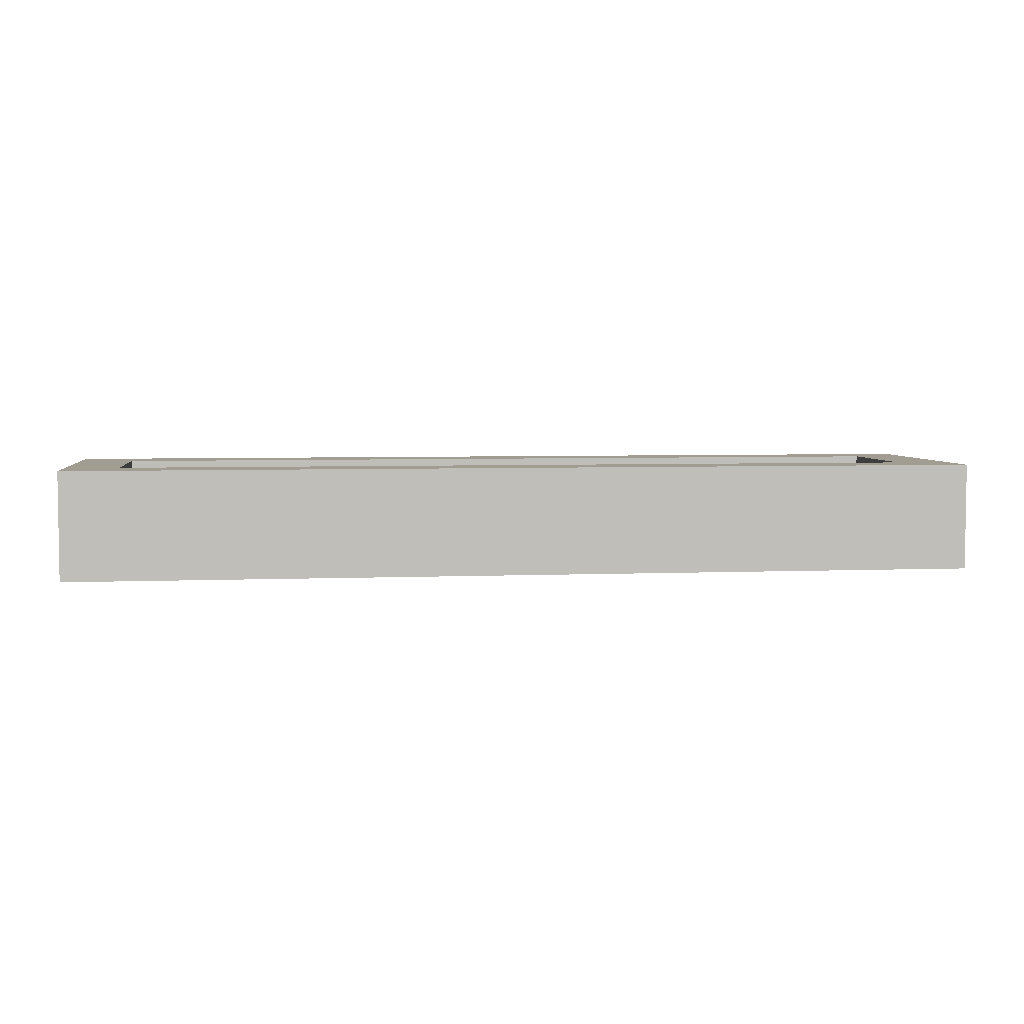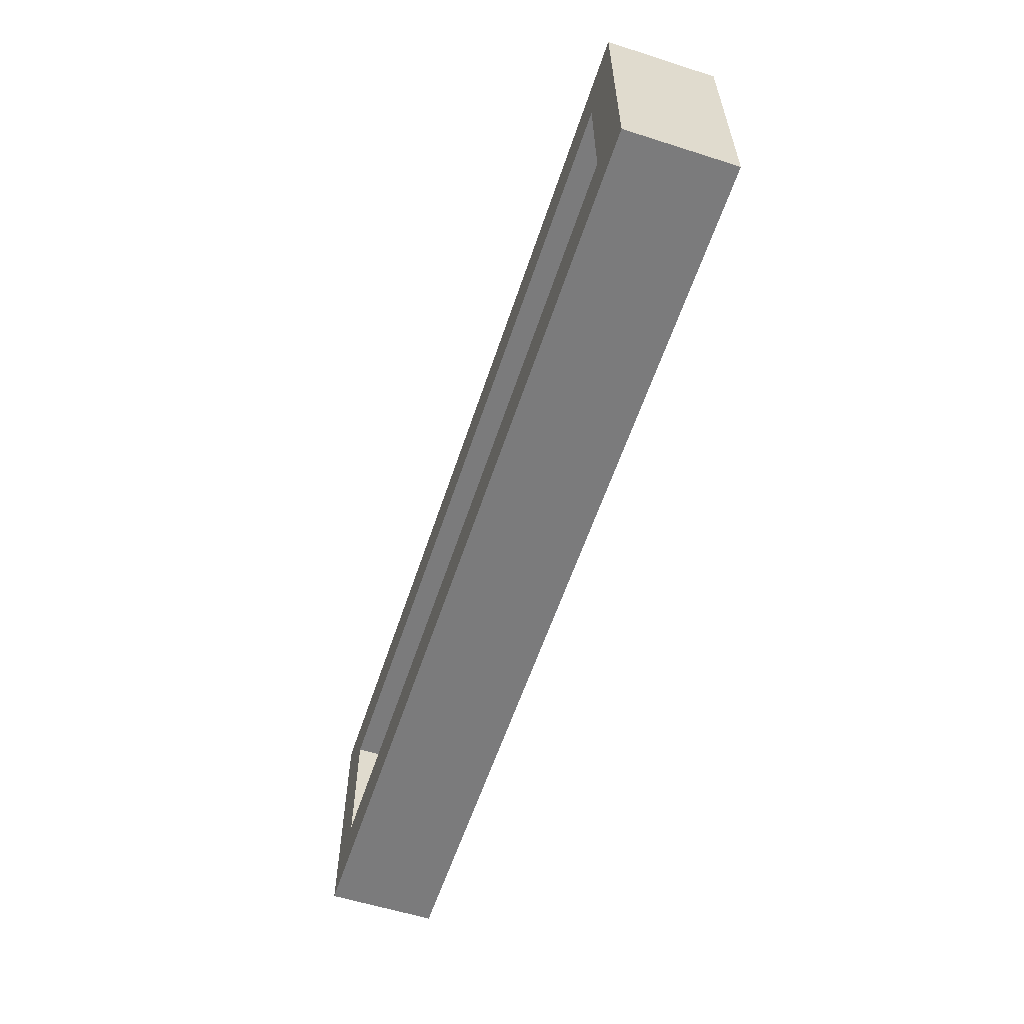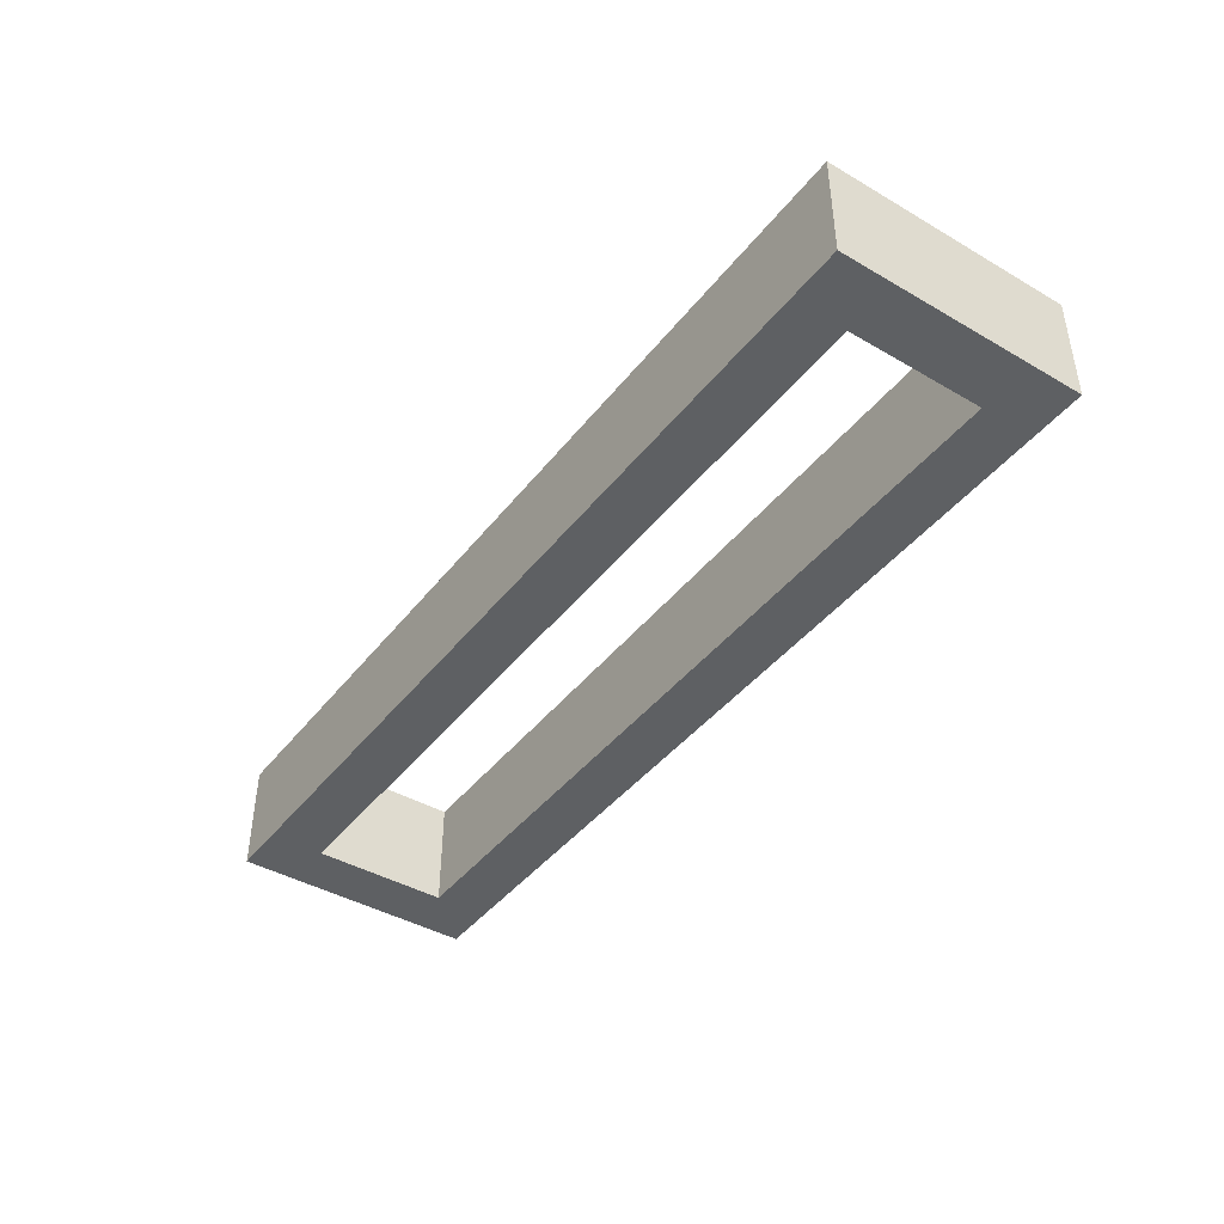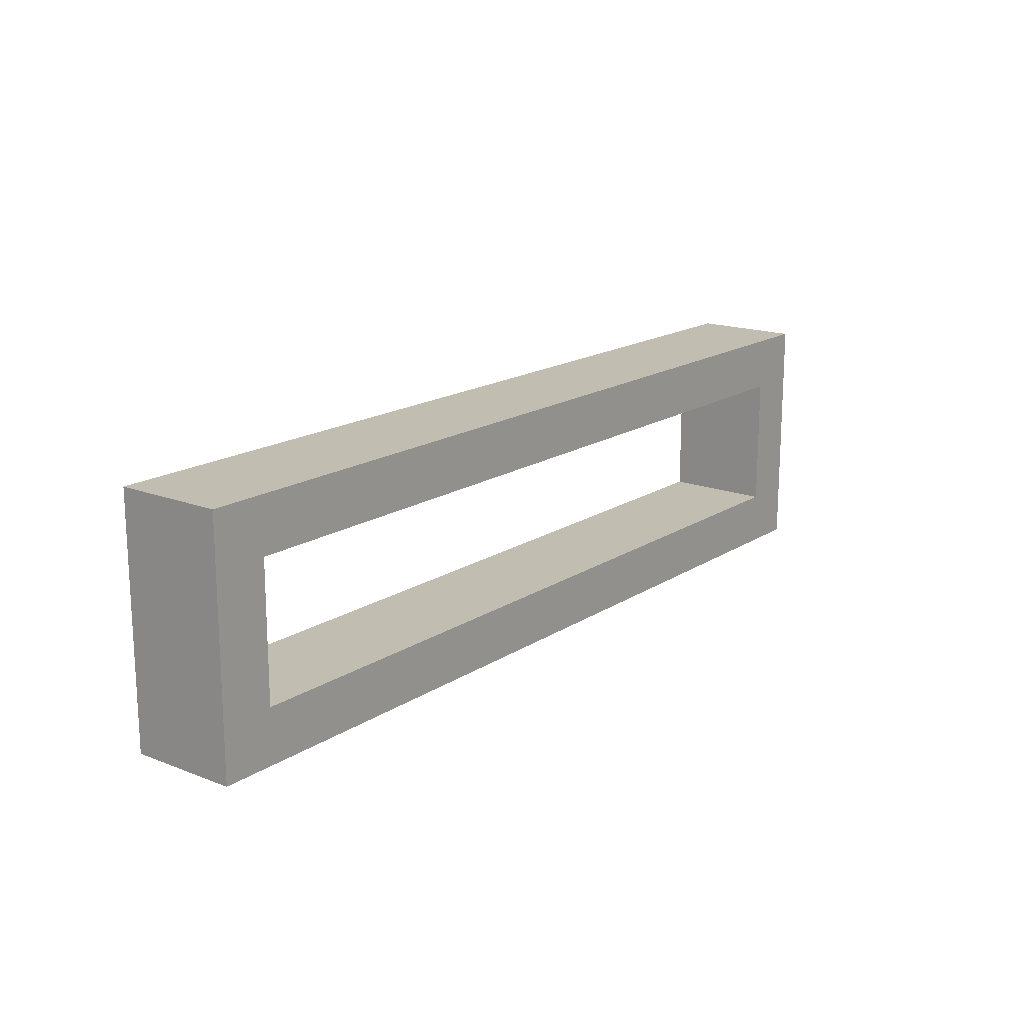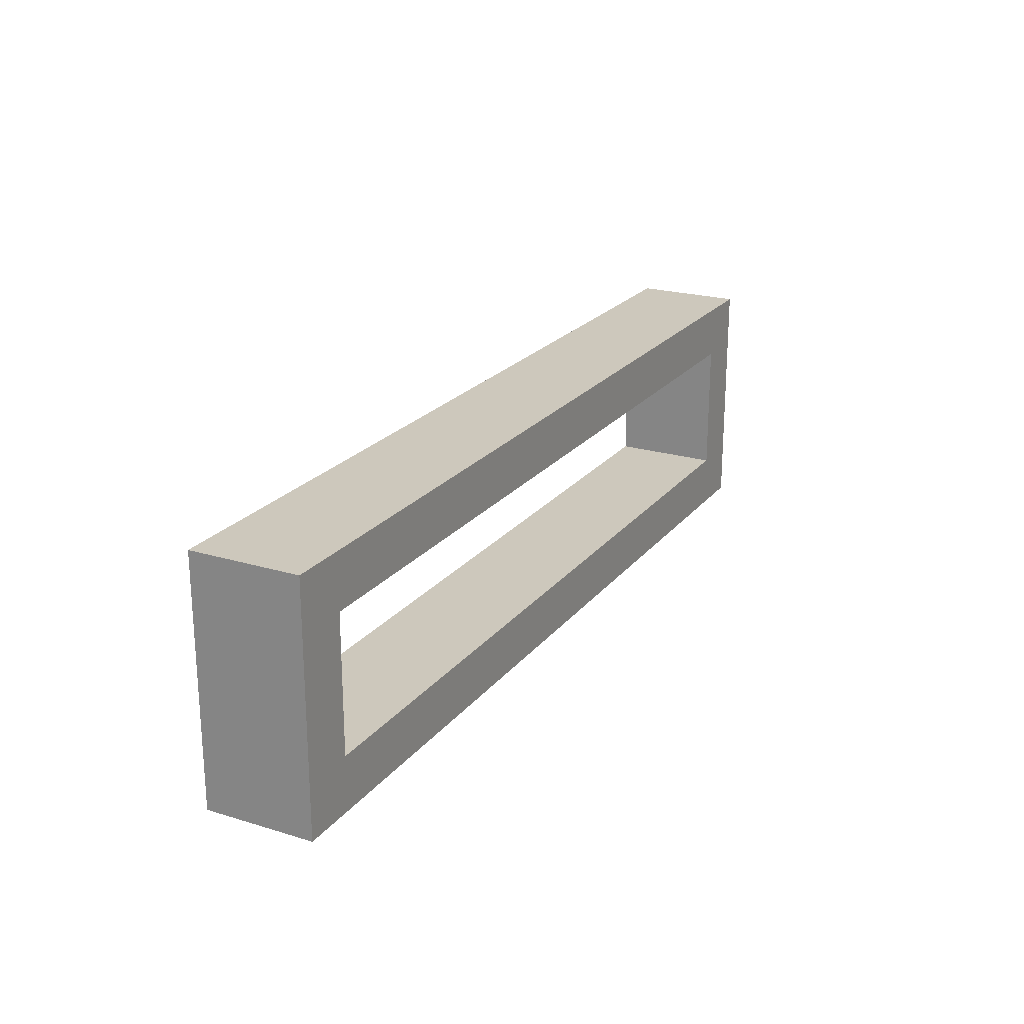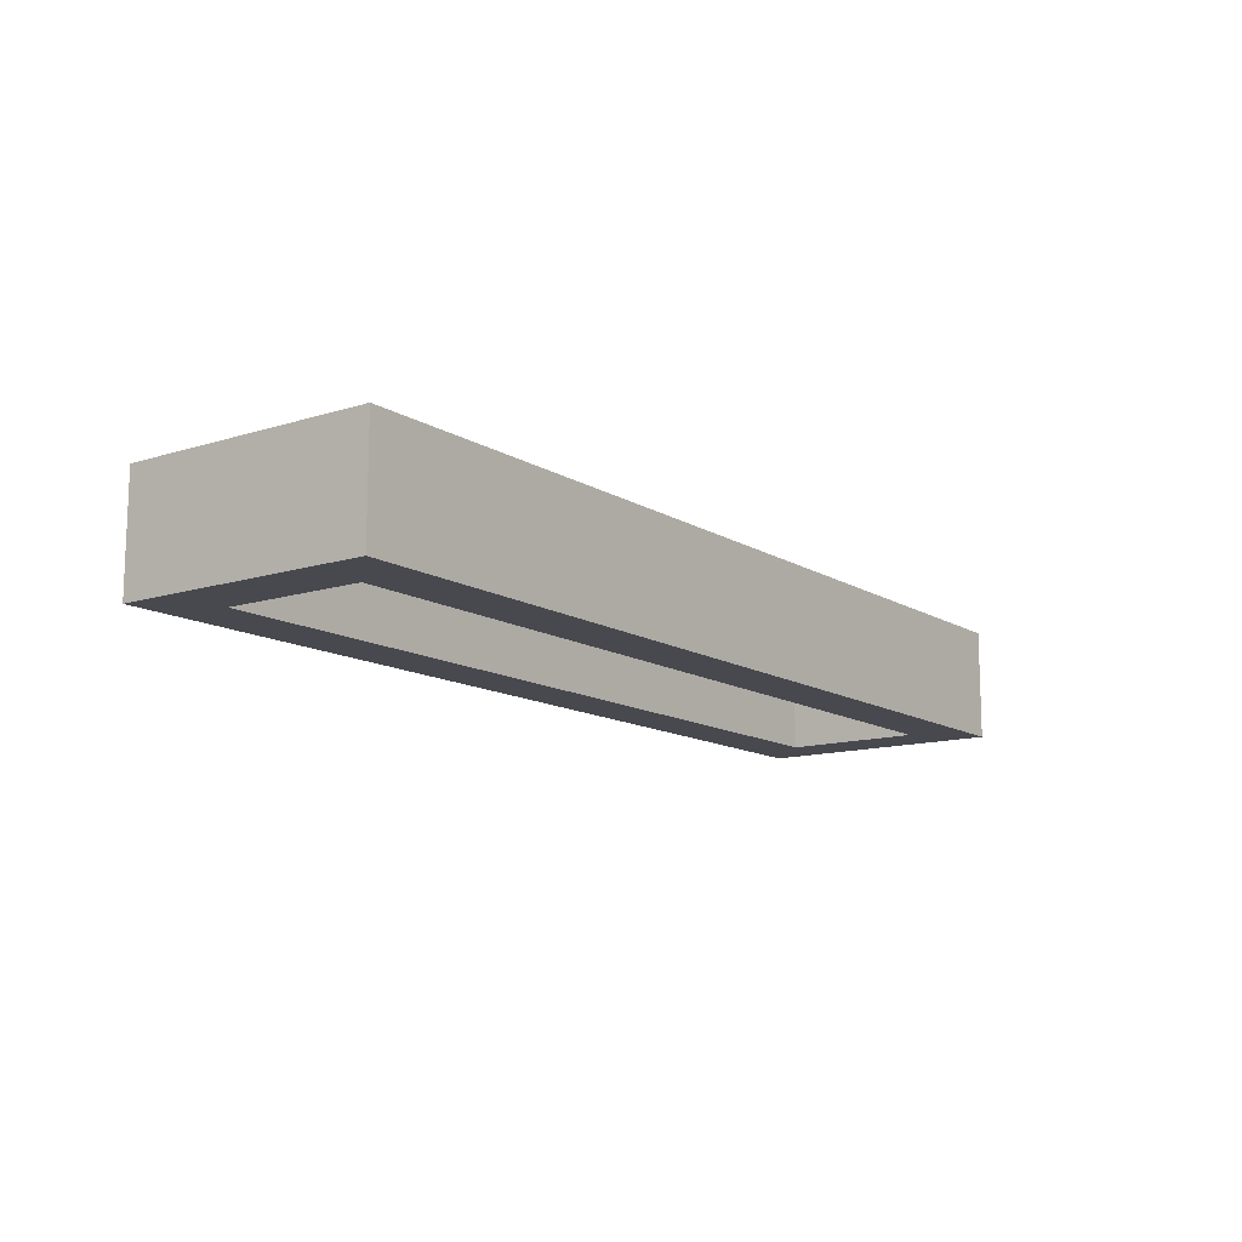
<metadata>
{"format":"obj","ext":"obj","renderer":"f3d","projection":"perspective","resolution":1024,"background":"white","views":[{"elev":4.6,"azim":-7.5,"up":"+Y"},{"elev":-58.4,"azim":-108.2,"up":"+Z"},{"elev":-42.3,"azim":55.2,"up":"+Y"},{"elev":16.8,"azim":127.9,"up":"+Z"},{"elev":22.1,"azim":117.8,"up":"+Z"},{"elev":-12.6,"azim":-54.0,"up":"+Y"}]}
</metadata>
<code>
o 1ebbf7cc3833d338af5a271c9810fc58d0e7f7e2a8039a9d9c4a7ffb163f99e
v -770 80 555
v -770 120 645
v -770 120 555
v -770 80 645
v -750 120 625
v -750 120 575
v -450 120 575
v -430 120 555
v -430 120 645
v -450 120 625
v -430 80 555
v -750 80 575
v -750 80 625
v -450 80 625
v -430 80 645
v -450 80 575
f 1 2 3
f 1 4 2
f 3 2 5
f 6 3 5
f 8 3 7
f 3 6 7
f 7 10 9
f 8 7 9
f 5 2 9
f 10 5 9
f 8 11 1
f 3 8 1
f 4 1 12
f 13 4 12
f 15 4 14
f 4 13 14
f 14 16 11
f 15 14 11
f 12 1 11
f 16 12 11
f 4 15 9
f 4 9 2
f 15 11 8
f 15 8 9
f 12 16 7
f 12 7 6
f 16 14 10
f 16 10 7
f 14 13 5
f 14 5 10
f 13 12 6
f 13 6 5

</code>
